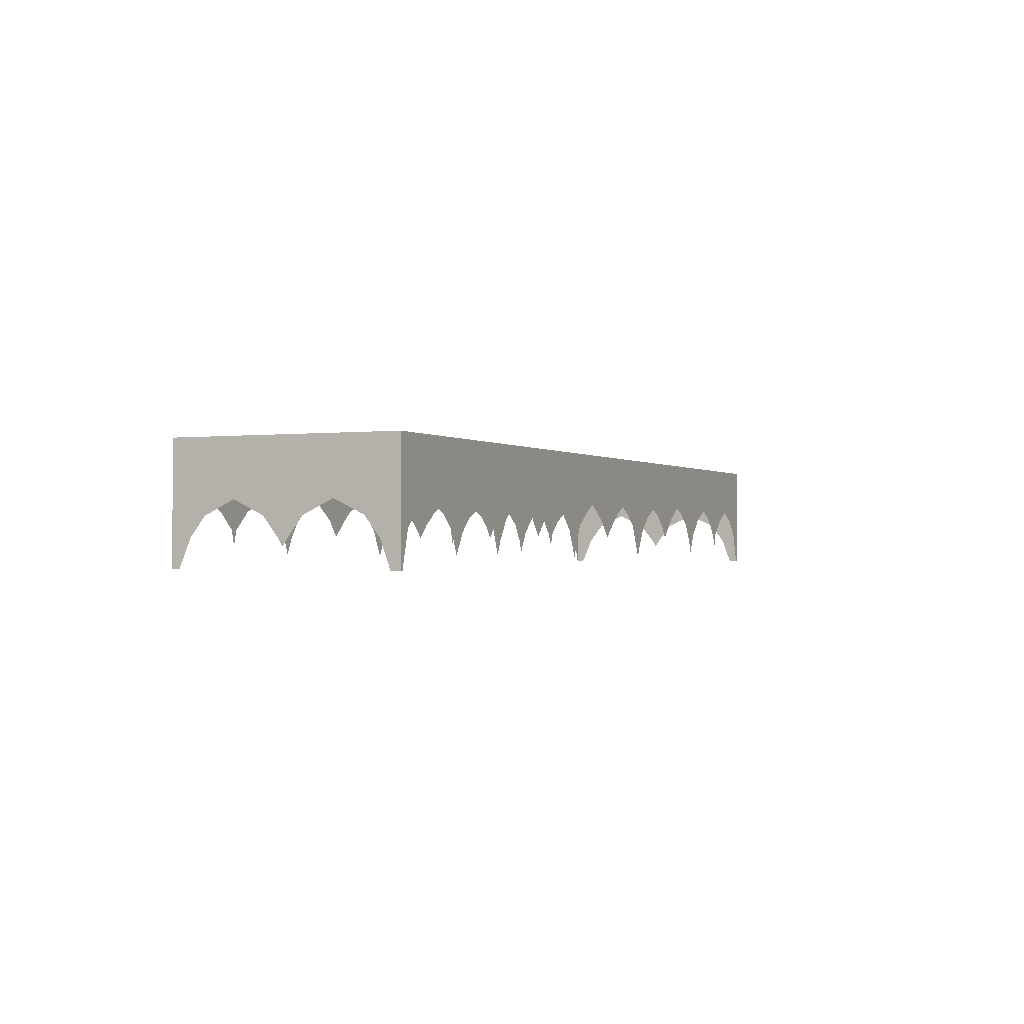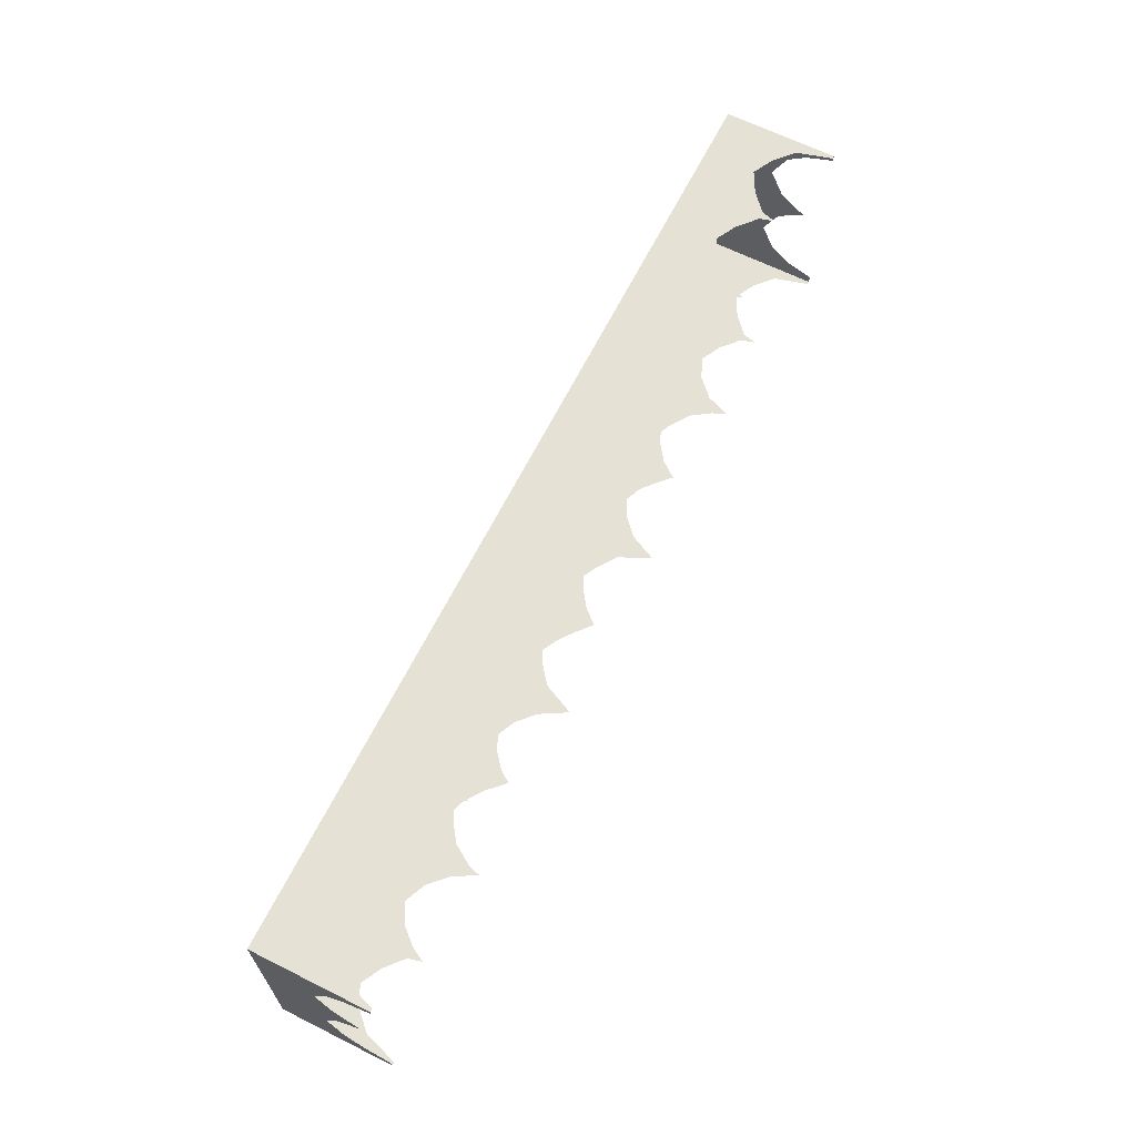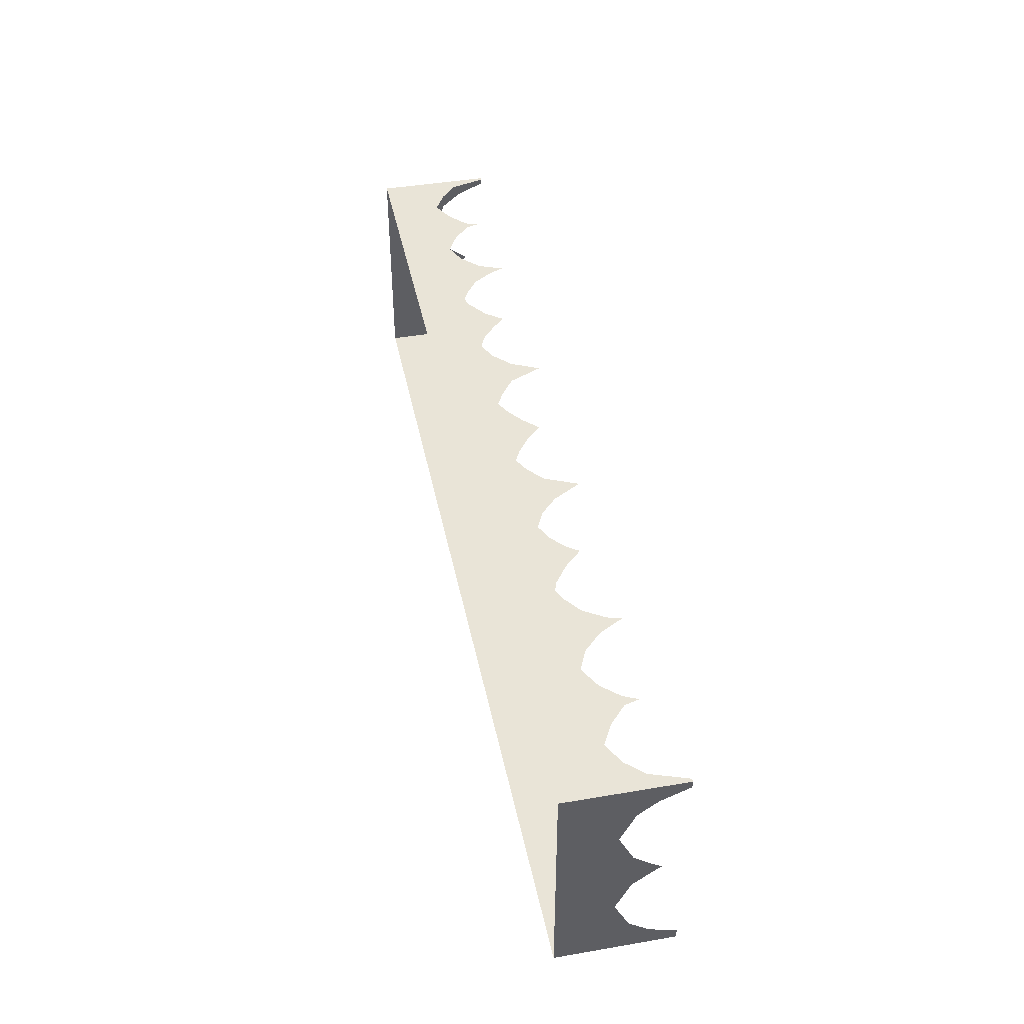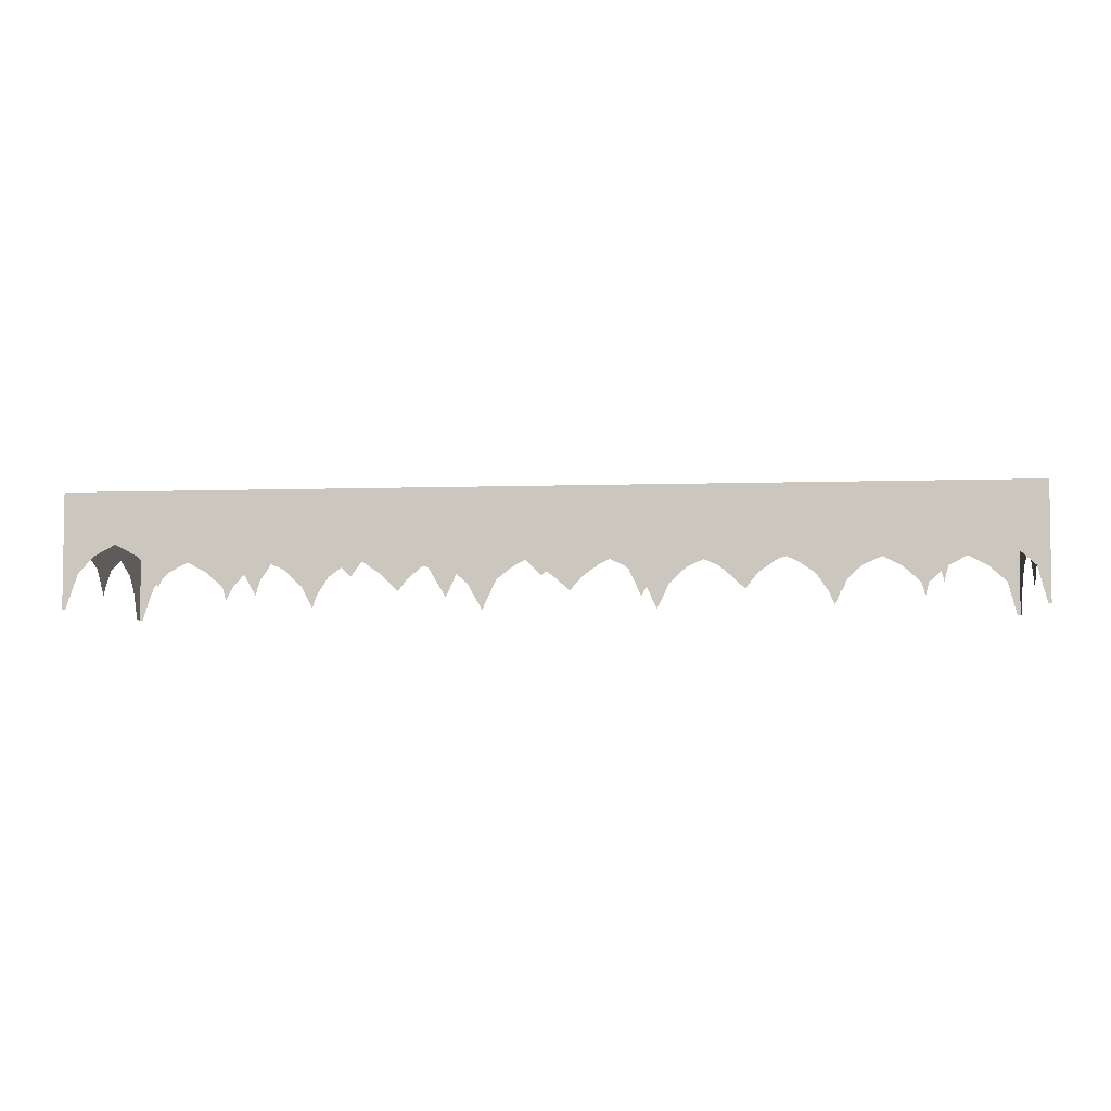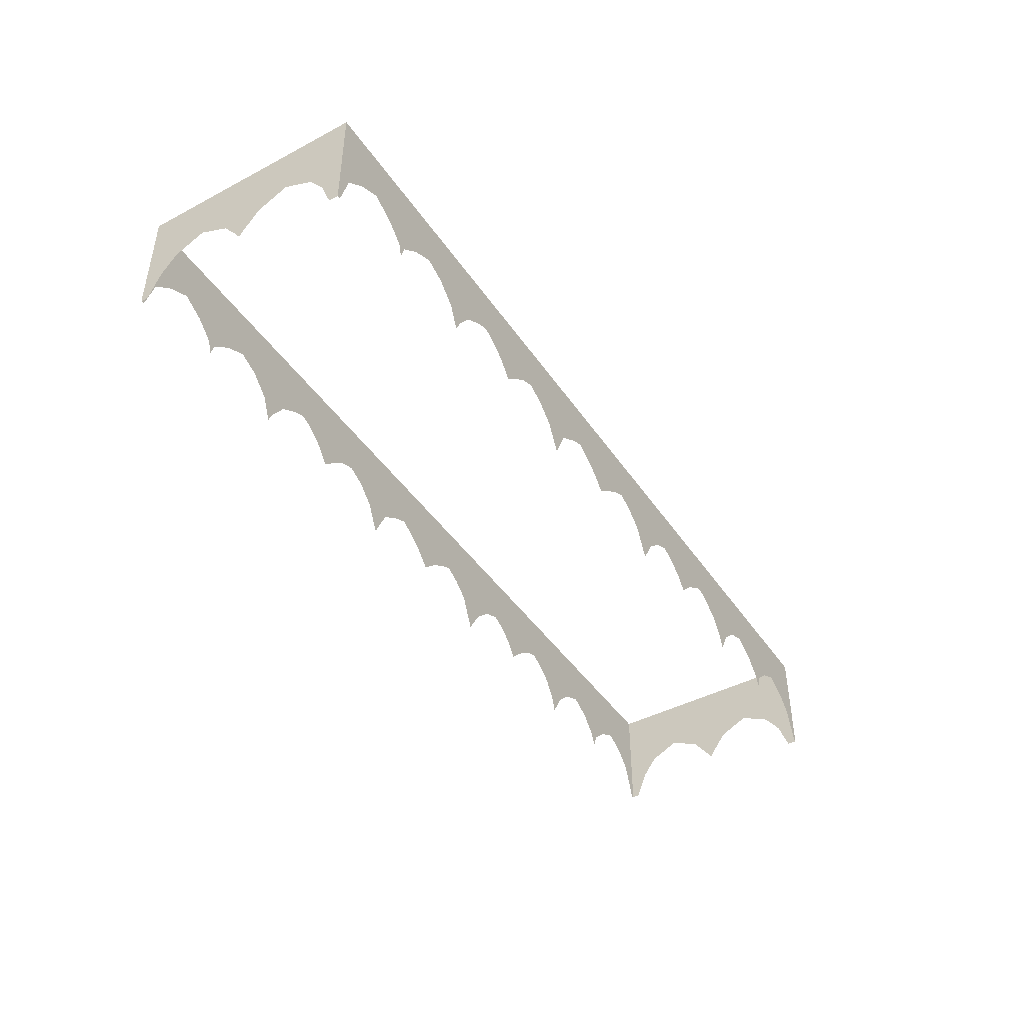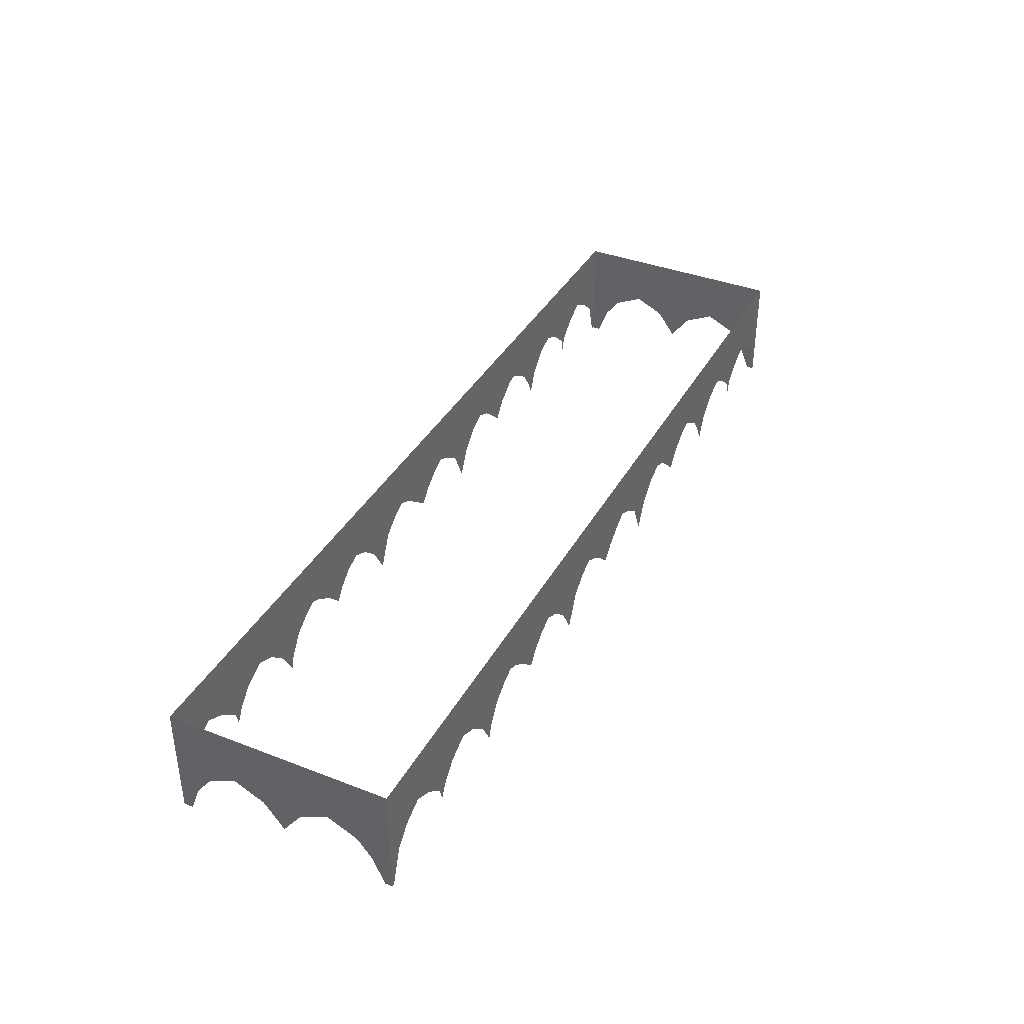
<metadata>
{"format":"obj","ext":"obj","renderer":"f3d","projection":"perspective","resolution":1024,"background":"white","views":[{"elev":-1.1,"azim":114.2,"up":"+Y"},{"elev":65.1,"azim":-63.4,"up":"+Z"},{"elev":42.8,"azim":-101.5,"up":"+Z"},{"elev":-4.7,"azim":6.8,"up":"+Y"},{"elev":-43.9,"azim":121.8,"up":"+Y"},{"elev":38.0,"azim":-63.8,"up":"+Y"}]}
</metadata>
<code>
v 93.55 0.01847 22.26
v 92.92 0 22.26
v 93.55 22.8 22.26
v 91.03 6.994 22.26
v 87.33 10.3 22.26
v 83.11 12.51 22.26
v 83.11 22.8 22.26
v 75.19 6.994 22.26
v 74.41 22.8 22.26
v 78.89 10.3 22.26
v 74.41 4.129 22.26
v 57.8 7.103 22.26
v 56.05 22.8 22.26
v 61.5 10.67 22.26
v 55.85 2.375 22.26
v 65.72 22.8 22.26
v 65.72 12.51 22.26
v 73.64 6.994 22.26
v 69.94 10.3 22.26
v 54.68 5.089 22.26
v 51.96 9.118 22.26
v 48.25 11.63 22.26
v 45.91 12.69 22.26
v 45.91 22.8 22.26
v 44.02 12.09 22.26
v 37.31 22.8 22.26
v 39.98 9.276 22.26
v 37.31 5.869 22.26
v 34.83 8.28 22.26
v 31.73 10.91 22.26
v 28.63 12.2 22.26
v 28.63 22.8 22.26
v 25.05 10.58 22.26
v 18.8 22.8 22.26
v 21.48 7.255 22.26
v 18.8 1.779 22.26
v 15.81 8.251 22.26
v 11.93 10.96 22.26
v 8.942 12.45 22.26
v 8.942 22.8 22.26
v 6.32 11.13 22.26
v -0.000257 22.8 22.26
v 3.004 8.745 22.26
v -6e-06 5.798 22.26
v 93.55 0.02531 20.8
v 93.55 22.8 0.06041
v 93.55 9.223 3.943
v 93.55 12.02 9.777
v 93.55 22.8 9.777
v 93.55 9.223 15.61
v 93.55 5.44 1.027
v 93.55 5.44 18.53
v 93.55 3.982 0.06041
v 93.55 0.01847 -22.26
v 93.55 22.8 -22.26
v 92.92 0 -22.26
v 91.03 6.994 -22.26
v 87.33 10.3 -22.26
v 83.11 22.8 -22.26
v 83.11 12.51 -22.26
v 75.19 6.994 -22.26
v 78.89 10.3 -22.26
v 74.41 22.8 -22.26
v 74.41 4.129 -22.26
v 57.8 7.103 -22.26
v 61.5 10.67 -22.26
v 56.05 22.8 -22.26
v 55.85 2.375 -22.26
v 65.72 12.51 -22.26
v 65.72 22.8 -22.26
v 73.64 6.994 -22.26
v 69.94 10.3 -22.26
v 54.68 5.089 -22.26
v 51.96 9.118 -22.26
v 48.25 11.63 -22.26
v 45.91 22.8 -22.26
v 45.91 12.69 -22.26
v 37.31 22.8 -22.26
v 44.02 12.09 -22.26
v 39.98 9.276 -22.26
v 37.31 5.869 -22.26
v 34.83 8.28 -22.26
v 31.73 10.91 -22.26
v 28.63 22.8 -22.26
v 28.63 12.2 -22.26
v 18.8 22.8 -22.26
v 25.05 10.58 -22.26
v 21.48 7.255 -22.26
v 18.8 1.779 -22.26
v 15.81 8.251 -22.26
v 11.93 10.96 -22.26
v 8.942 22.8 -22.26
v 8.942 12.45 -22.26
v -6e-06 22.8 -22.26
v 6.32 11.13 -22.26
v 3.004 8.745 -22.26
v 0.3772 5.798 -22.26
v 93.55 0.02531 -20.41
v 93.55 12.02 -9.656
v 93.55 9.223 -3.822
v 93.55 22.8 -9.656
v 93.55 9.223 -15.49
v 93.55 5.44 -0.9058
v 93.55 5.44 -18.41
v -93.55 0.01847 22.26
v -93.55 22.8 22.26
v -92.92 0 22.26
v -90.46 6.994 22.26
v -87.33 10.3 22.26
v -83.11 22.8 22.26
v -83.11 12.51 22.26
v -75.19 6.994 22.26
v -78.89 10.3 22.26
v -74.41 22.8 22.26
v -74.41 4.129 22.26
v -57.8 7.103 22.26
v -61.5 10.67 22.26
v -56.05 22.8 22.26
v -55.14 2.375 22.26
v -65.72 12.51 22.26
v -65.72 22.8 22.26
v -73.02 6.994 22.26
v -69.94 10.3 22.26
v -54.33 5.089 22.26
v -51.73 9.118 22.26
v -48.25 11.63 22.26
v -45.91 22.8 22.26
v -45.91 12.69 22.26
v -37.31 22.8 22.26
v -44.02 12.09 22.26
v -39.98 9.276 22.26
v -36.61 5.869 22.26
v -34.83 8.28 22.26
v -31.73 10.91 22.26
v -28.63 22.8 22.26
v -28.63 12.2 22.26
v -18.8 22.8 22.26
v -25.05 10.58 22.26
v -21.48 7.255 22.26
v -18.24 1.779 22.26
v -15.33 8.251 22.26
v -11.93 10.96 22.26
v -8.942 22.8 22.26
v -8.942 12.45 22.26
v -6.32 11.13 22.26
v -3.004 8.745 22.26
v -93.55 0.02531 20.8
v -93.55 12.02 9.777
v -93.55 9.223 3.943
v -93.55 22.8 0.06041
v -93.55 22.8 9.777
v -93.55 9.223 15.61
v -93.55 5.44 1.027
v -93.55 5.44 18.53
v -93.55 3.982 0.06041
v -93.55 0.01847 -22.26
v -92.92 0 -22.26
v -93.55 22.8 -22.26
v -90.56 6.994 -22.26
v -87.33 10.3 -22.26
v -83.11 12.51 -22.26
v -83.11 22.8 -22.26
v -75.19 6.994 -22.26
v -74.41 22.8 -22.26
v -78.89 10.3 -22.26
v -74.41 4.129 -22.26
v -57.8 7.103 -22.26
v -56.05 22.8 -22.26
v -61.5 10.67 -22.26
v -55.23 2.375 -22.26
v -65.72 22.8 -22.26
v -65.72 12.51 -22.26
v -72.9 6.994 -22.26
v -69.94 10.3 -22.26
v -54.37 5.089 -22.26
v -51.75 9.118 -22.26
v -48.25 11.63 -22.26
v -45.91 12.69 -22.26
v -45.91 22.8 -22.26
v -44.02 12.09 -22.26
v -37.31 22.8 -22.26
v -39.98 9.276 -22.26
v -36.59 5.869 -22.26
v -34.83 8.28 -22.26
v -31.73 10.91 -22.26
v -28.63 12.2 -22.26
v -28.63 22.8 -22.26
v -25.05 10.58 -22.26
v -18.8 22.8 -22.26
v -21.48 7.255 -22.26
v -18.37 1.779 -22.26
v -15.35 8.251 -22.26
v -11.93 10.96 -22.26
v -8.942 12.45 -22.26
v -8.942 22.8 -22.26
v -6.32 11.13 -22.26
v -3.004 8.745 -22.26
v -93.55 0.02531 -20.41
v -93.55 9.223 -3.822
v -93.55 12.02 -9.656
v -93.55 22.8 -9.656
v -93.55 9.223 -15.49
v -93.55 5.44 -0.9058
v -93.55 5.44 -18.41
f 1 2 3
f 4 5 3
f 2 4 3
f 5 6 7
f 5 7 3
f 8 9 10
f 7 6 10
f 7 10 9
f 9 8 11
f 12 13 14
f 15 13 12
f 16 17 14
f 16 14 13
f 18 19 9
f 19 17 16
f 19 16 9
f 11 18 9
f 15 20 13
f 21 22 13
f 20 21 13
f 22 23 24
f 22 24 13
f 24 23 25
f 24 25 26
f 25 27 26
f 27 28 26
f 28 29 26
f 29 30 26
f 30 31 32
f 30 32 26
f 32 31 33
f 32 33 34
f 35 36 34
f 33 35 34
f 36 37 34
f 38 39 40
f 38 40 34
f 37 38 34
f 40 39 41
f 40 41 42
f 43 44 42
f 41 43 42
f 1 3 45
f 46 47 48
f 46 48 49
f 49 48 50
f 49 50 3
f 46 51 47
f 3 50 52
f 46 53 51
f 3 52 45
f 54 55 56
f 57 55 58
f 56 55 57
f 59 60 58
f 59 58 55
f 61 62 63
f 62 60 59
f 62 59 63
f 63 64 61
f 65 66 67
f 68 65 67
f 66 69 70
f 66 70 67
f 71 63 72
f 70 69 72
f 70 72 63
f 64 63 71
f 68 67 73
f 74 67 75
f 73 67 74
f 75 67 76
f 75 76 77
f 76 78 79
f 76 79 77
f 79 78 80
f 80 78 81
f 81 78 82
f 82 78 83
f 83 78 84
f 83 84 85
f 84 86 87
f 84 87 85
f 88 86 89
f 87 86 88
f 89 86 90
f 91 86 92
f 91 92 93
f 90 86 91
f 92 94 95
f 92 95 93
f 96 94 97
f 95 94 96
f 54 98 55
f 99 100 46
f 99 46 101
f 102 99 101
f 102 101 55
f 100 103 46
f 55 104 102
f 103 53 46
f 55 98 104
f 105 106 107
f 108 106 109
f 107 106 108
f 110 111 109
f 110 109 106
f 112 113 114
f 113 111 110
f 113 110 114
f 114 115 112
f 116 117 118
f 119 116 118
f 117 120 121
f 117 121 118
f 122 114 123
f 121 120 123
f 121 123 114
f 115 114 122
f 119 118 124
f 125 118 126
f 124 118 125
f 126 118 127
f 126 127 128
f 127 129 130
f 127 130 128
f 130 129 131
f 131 129 132
f 132 129 133
f 133 129 134
f 134 129 135
f 134 135 136
f 135 137 138
f 135 138 136
f 139 137 140
f 138 137 139
f 140 137 141
f 142 137 143
f 142 143 144
f 141 137 142
f 143 42 145
f 143 145 144
f 146 42 44
f 145 42 146
f 105 147 106
f 148 149 150
f 148 150 151
f 152 148 151
f 152 151 106
f 150 149 153
f 106 154 152
f 150 153 155
f 106 147 154
f 156 157 158
f 159 160 158
f 157 159 158
f 160 161 162
f 160 162 158
f 163 164 165
f 162 161 165
f 162 165 164
f 164 163 166
f 167 168 169
f 170 168 167
f 171 172 169
f 171 169 168
f 173 174 164
f 174 172 171
f 174 171 164
f 166 173 164
f 170 175 168
f 176 177 168
f 175 176 168
f 177 178 179
f 177 179 168
f 179 178 180
f 179 180 181
f 180 182 181
f 182 183 181
f 183 184 181
f 184 185 181
f 185 186 187
f 185 187 181
f 187 186 188
f 187 188 189
f 190 191 189
f 188 190 189
f 191 192 189
f 193 194 195
f 193 195 189
f 192 193 189
f 195 194 196
f 195 196 94
f 197 97 94
f 196 197 94
f 156 158 198
f 150 199 200
f 150 200 201
f 201 200 202
f 201 202 158
f 199 150 203
f 158 202 204
f 203 150 155
f 158 204 198

</code>
